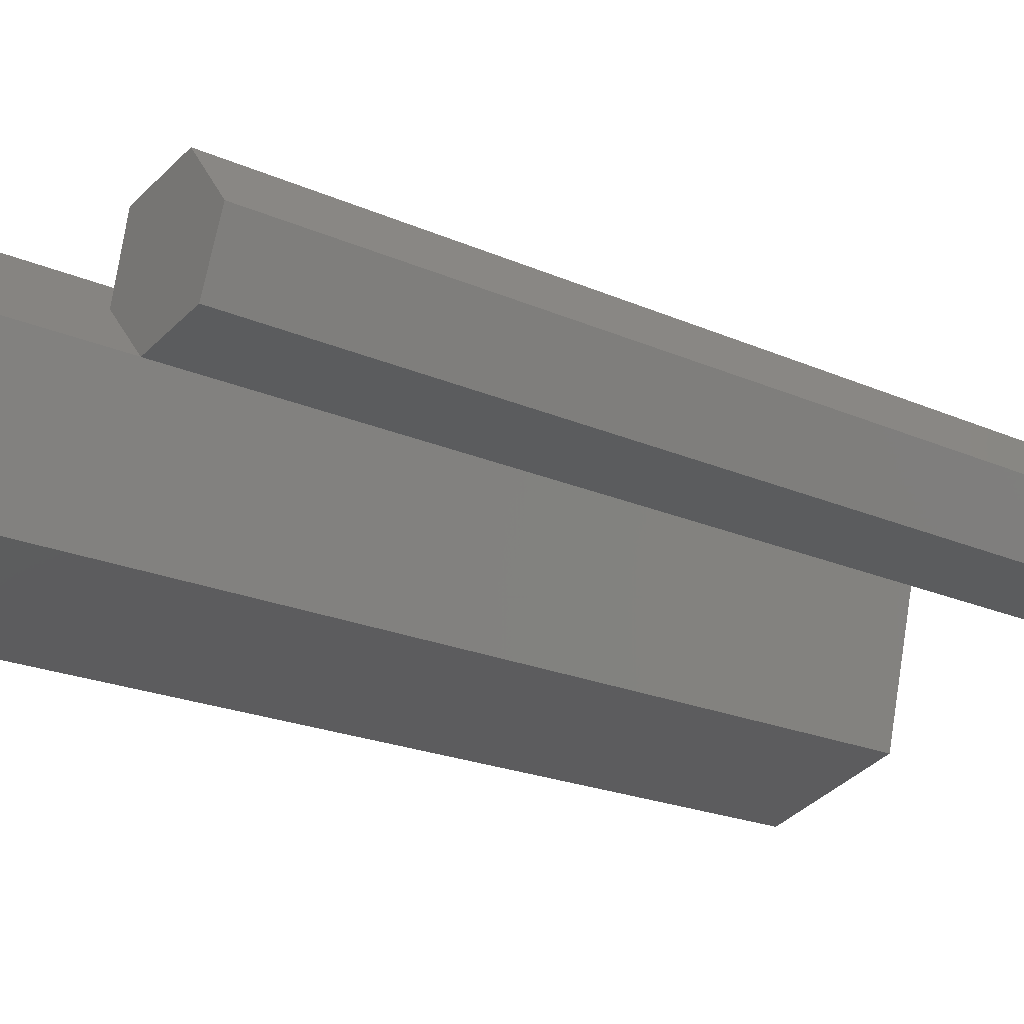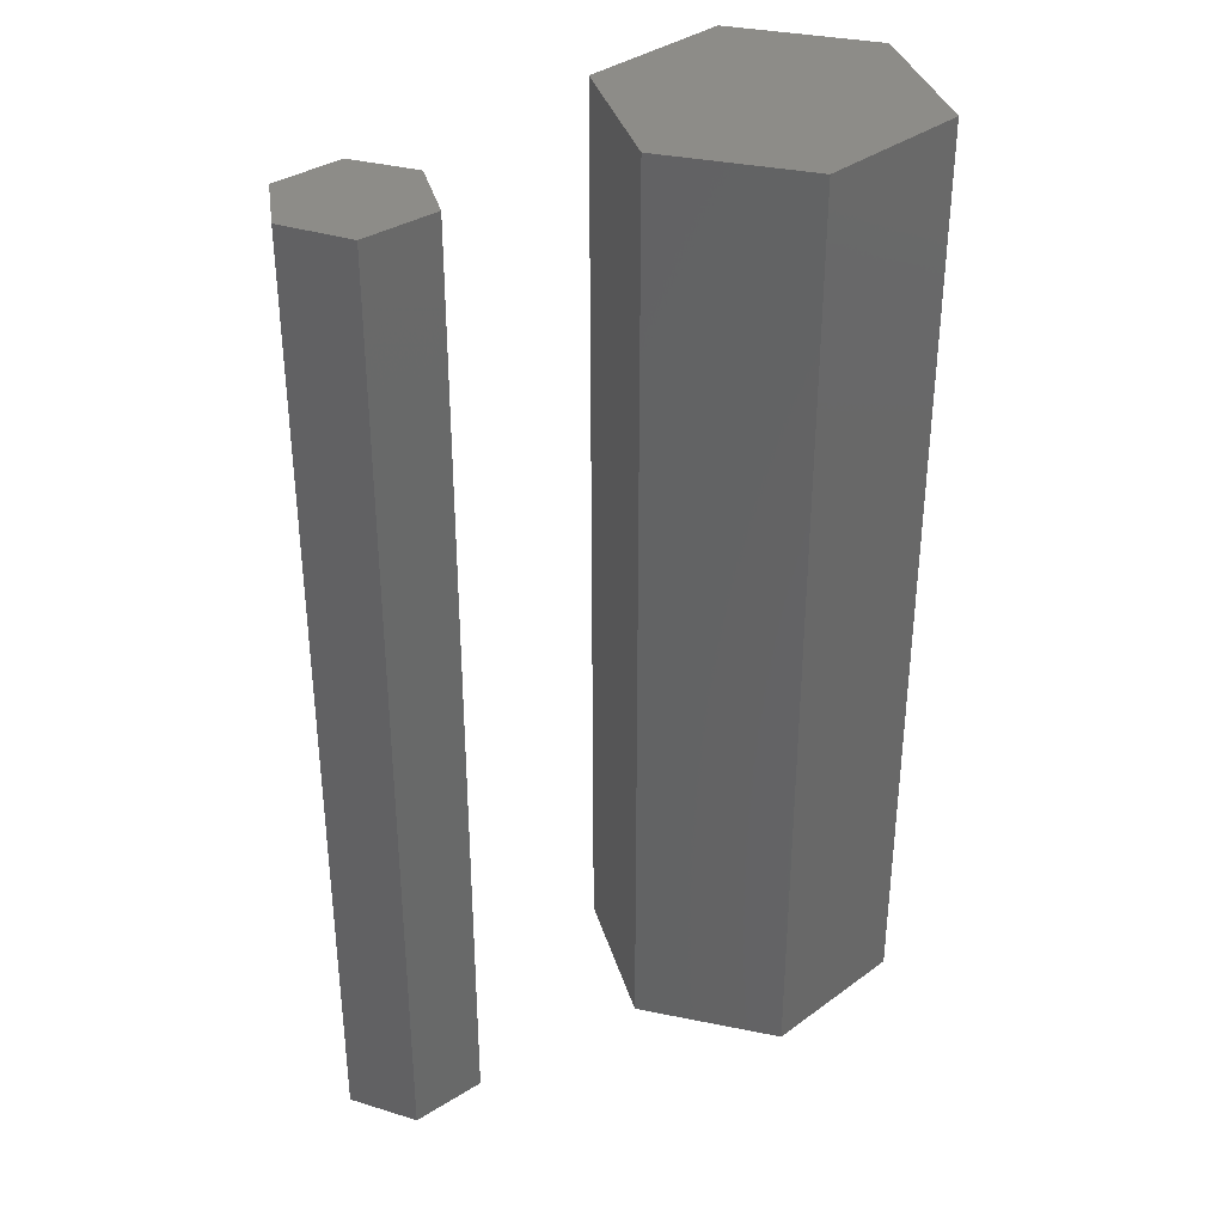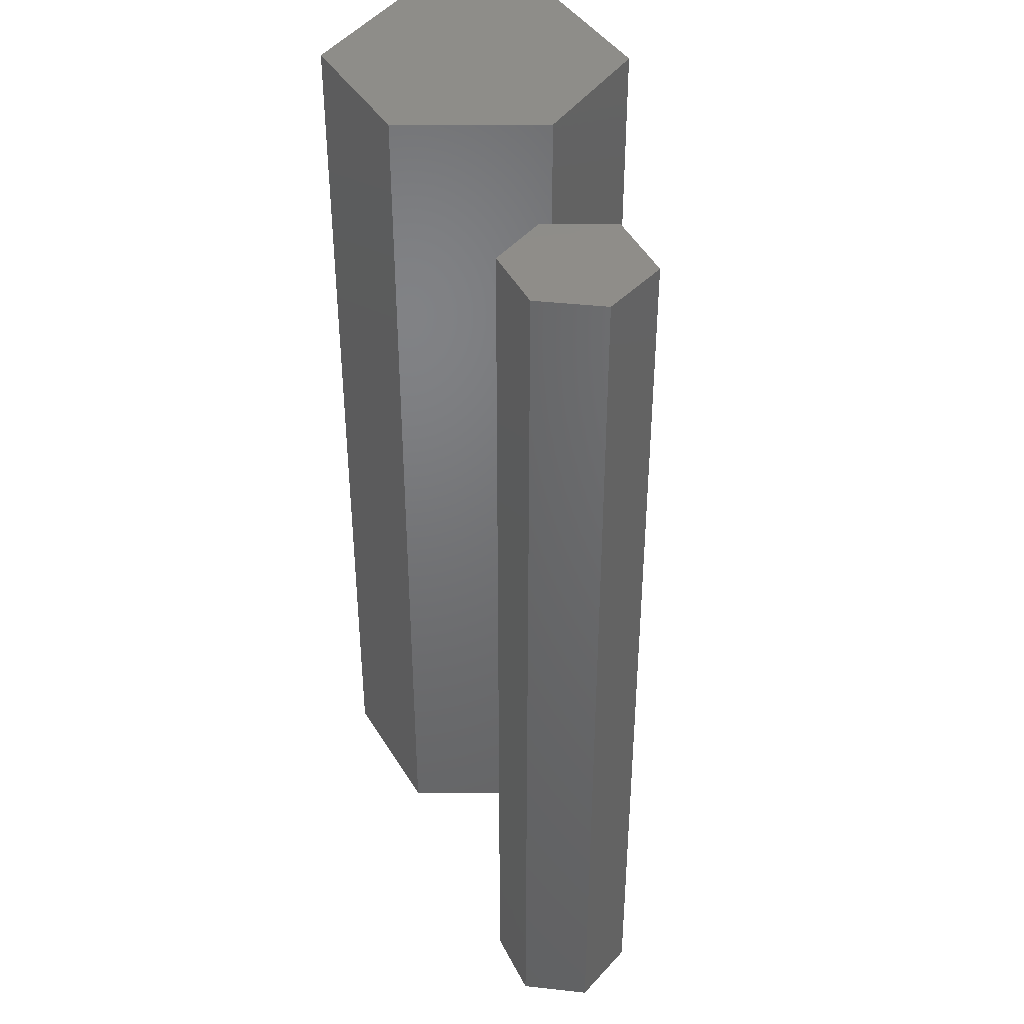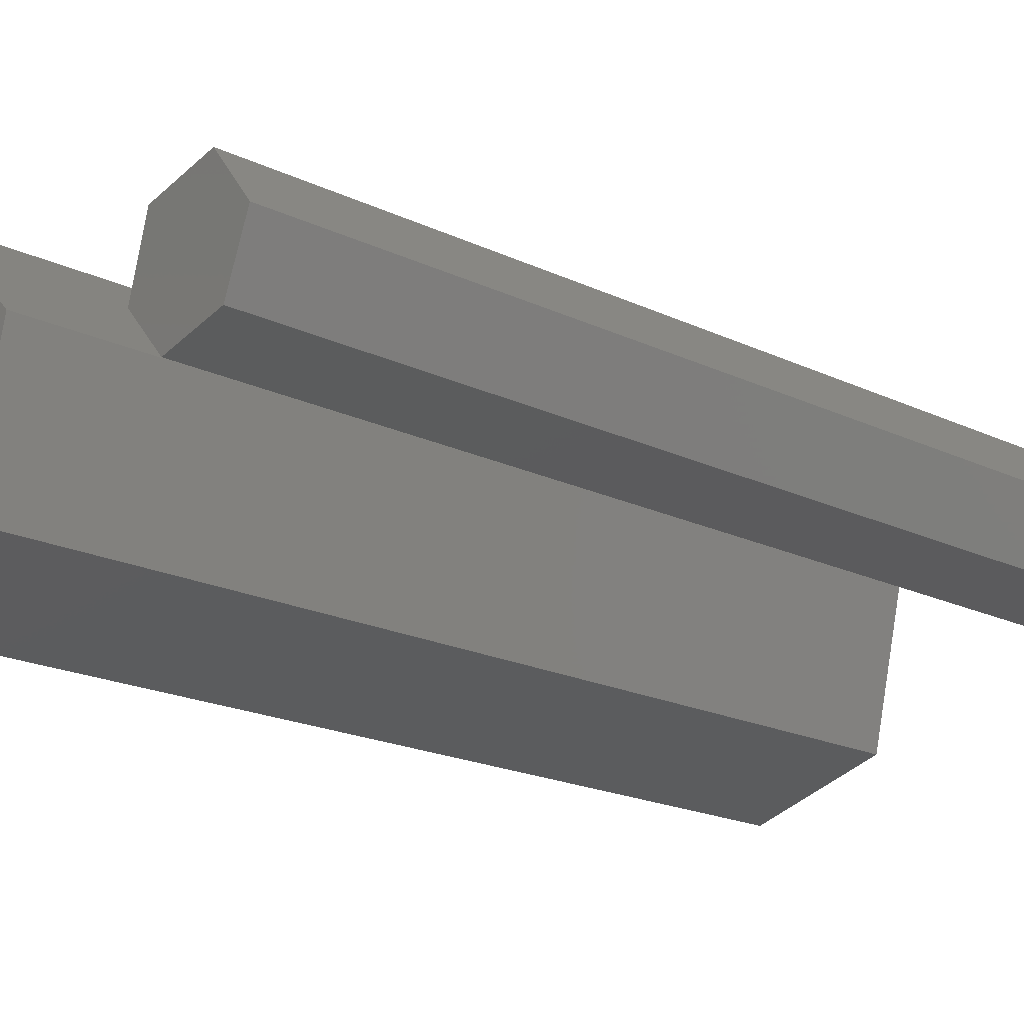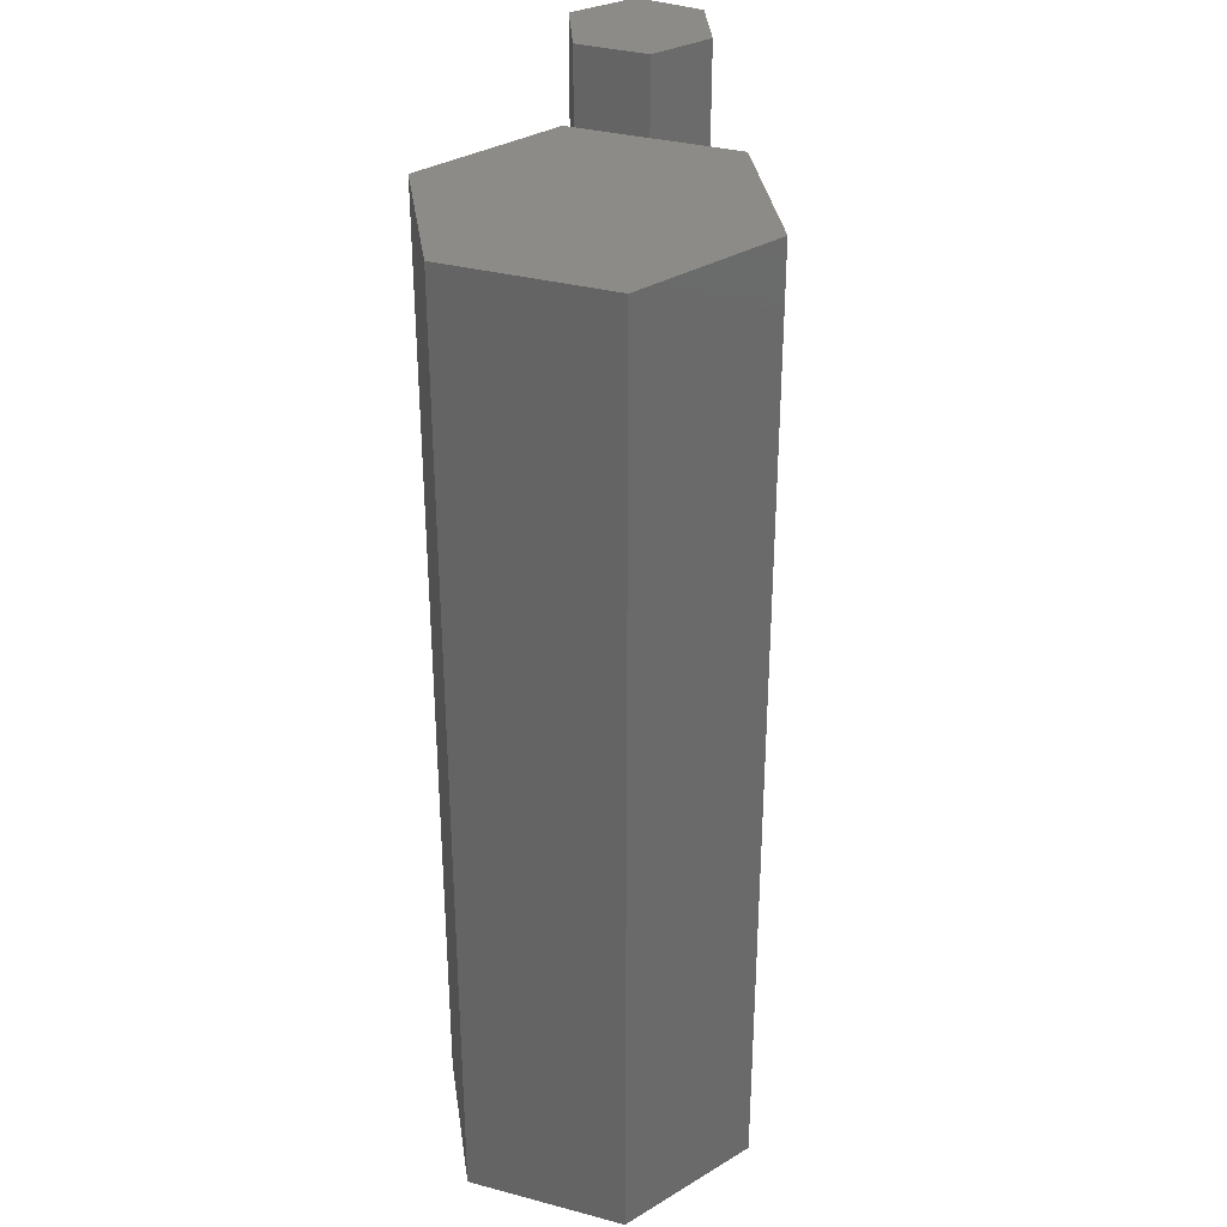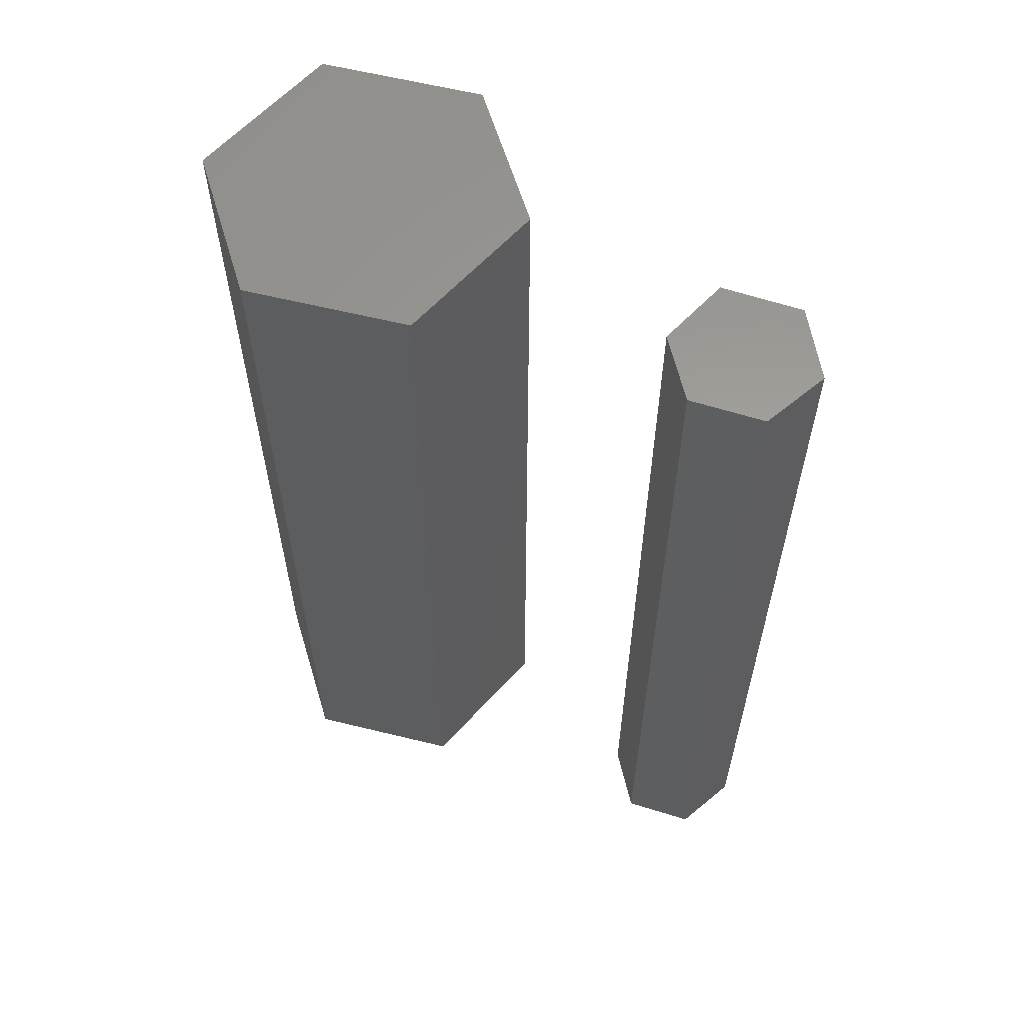
<metadata>
{"format":"stl","ext":"stl","renderer":"f3d","projection":"perspective","resolution":1024,"background":"white","views":[{"elev":-21.0,"azim":51.5,"up":"+Y"},{"elev":35.7,"azim":150.1,"up":"+Z"},{"elev":40.5,"azim":75.8,"up":"+Z"},{"elev":-20.6,"azim":49.7,"up":"+Y"},{"elev":33.7,"azim":-84.2,"up":"+Z"},{"elev":60.7,"azim":28.1,"up":"+Z"}]}
</metadata>
<code>
# stl→obj: 24 verts, 40 faces
v 0.3243 0.05403 0.75
v 0.2641 0.044 0.75
v 0.3594 0.008882 0.75
v 0.249 -0.01118 0.75
v 0.3393 -0.04128 0.75
v 0.2841 -0.05132 0.75
v 0.3243 0.05403 0
v 0.3594 0.008882 0
v 0.2641 0.044 0
v 0.249 -0.01118 0
v 0.3393 -0.04128 0
v 0.2841 -0.05132 0
v 0.03331 0.1192 0.75
v -0.08709 0.08914 0.75
v 0.1186 0.03396 0.75
v -0.1172 -0.03125 0.75
v 0.08849 -0.08643 0.75
v -0.03191 -0.1165 0.75
v 0.03331 0.1192 0
v 0.1186 0.03396 0
v -0.08709 0.08914 0
v -0.1172 -0.03125 0
v 0.08849 -0.08643 0
v -0.03191 -0.1165 0
f 1 2 3
f 3 2 4
f 3 4 5
f 5 4 6
f 7 8 9
f 9 8 10
f 8 11 10
f 10 11 12
f 9 10 2
f 2 10 4
f 7 9 1
f 1 9 2
f 8 7 3
f 3 7 1
f 11 8 5
f 5 8 3
f 12 11 6
f 6 11 5
f 10 12 4
f 4 12 6
f 13 14 15
f 15 14 16
f 15 16 17
f 17 16 18
f 19 20 21
f 21 20 22
f 20 23 22
f 22 23 24
f 21 22 14
f 14 22 16
f 19 21 13
f 13 21 14
f 20 19 15
f 15 19 13
f 23 20 17
f 17 20 15
f 24 23 18
f 18 23 17
f 22 24 16
f 16 24 18

</code>
